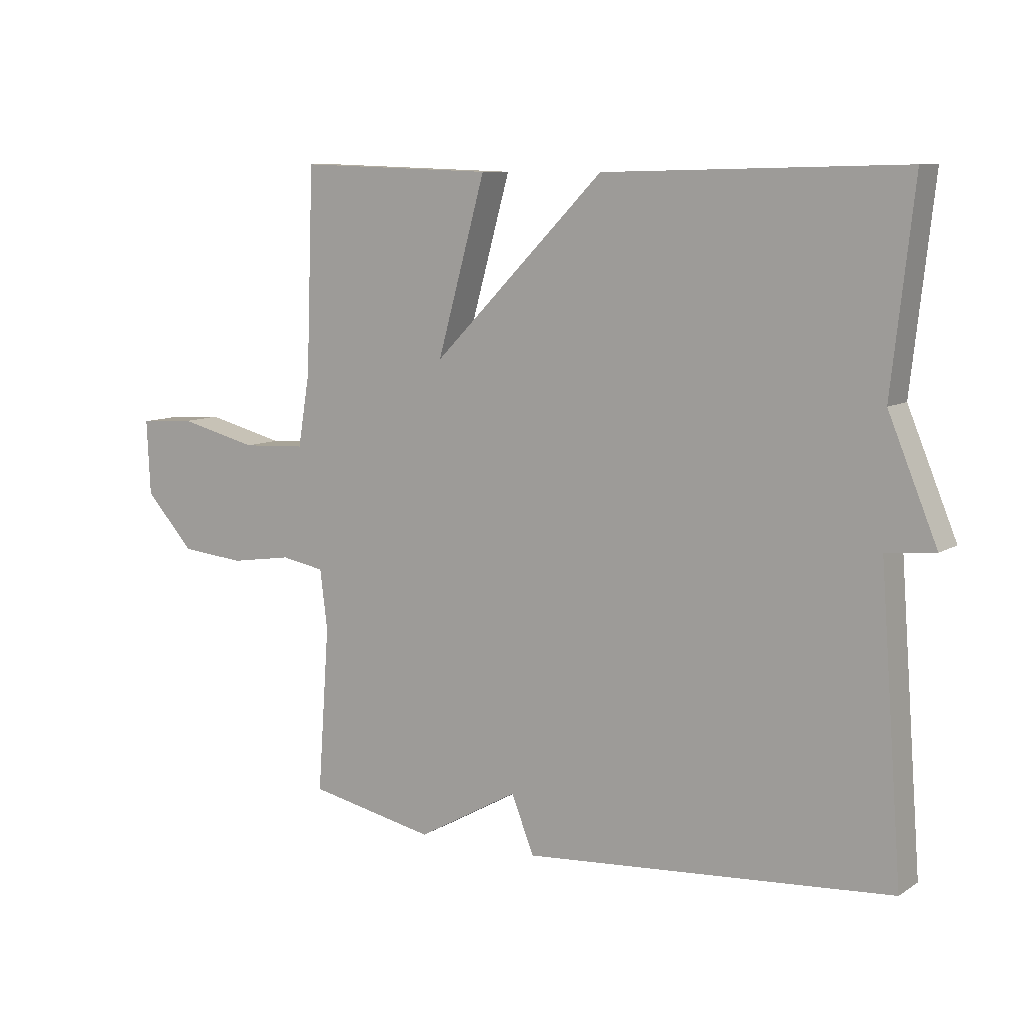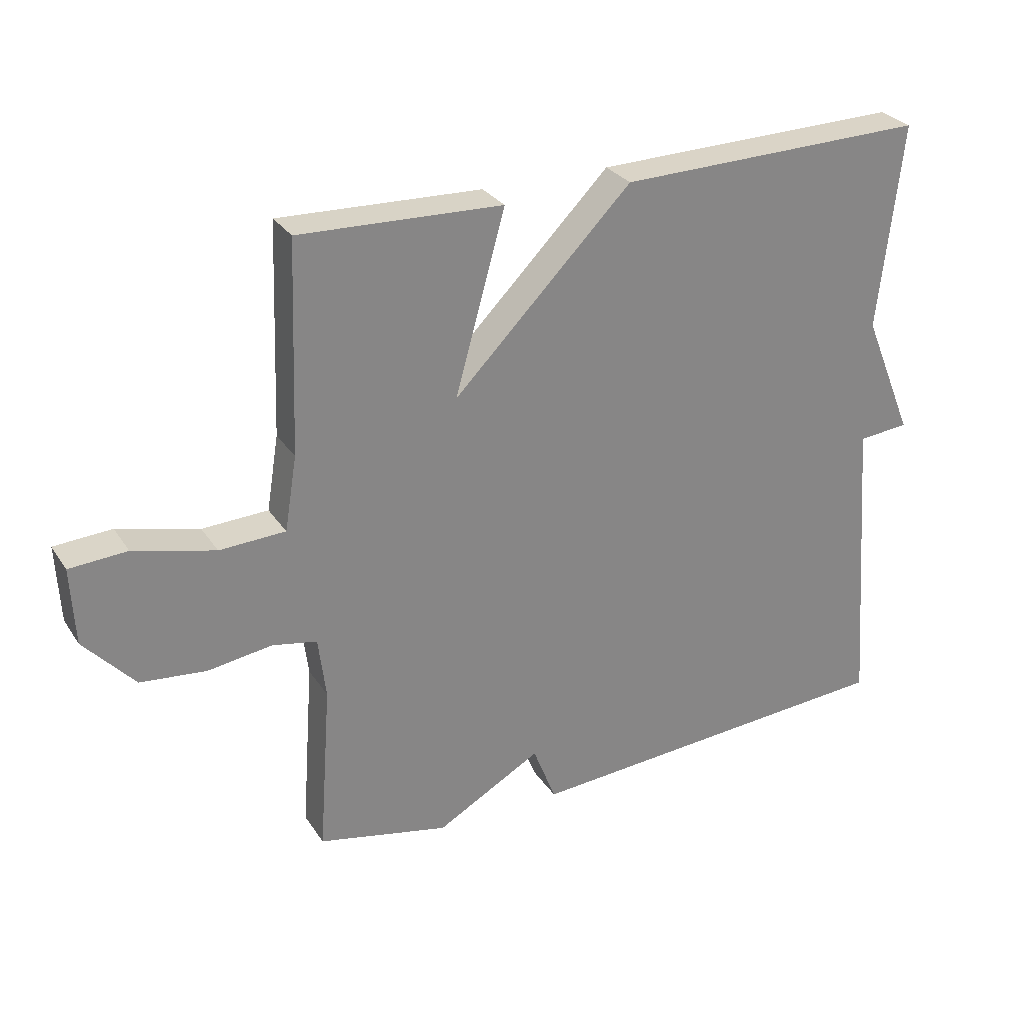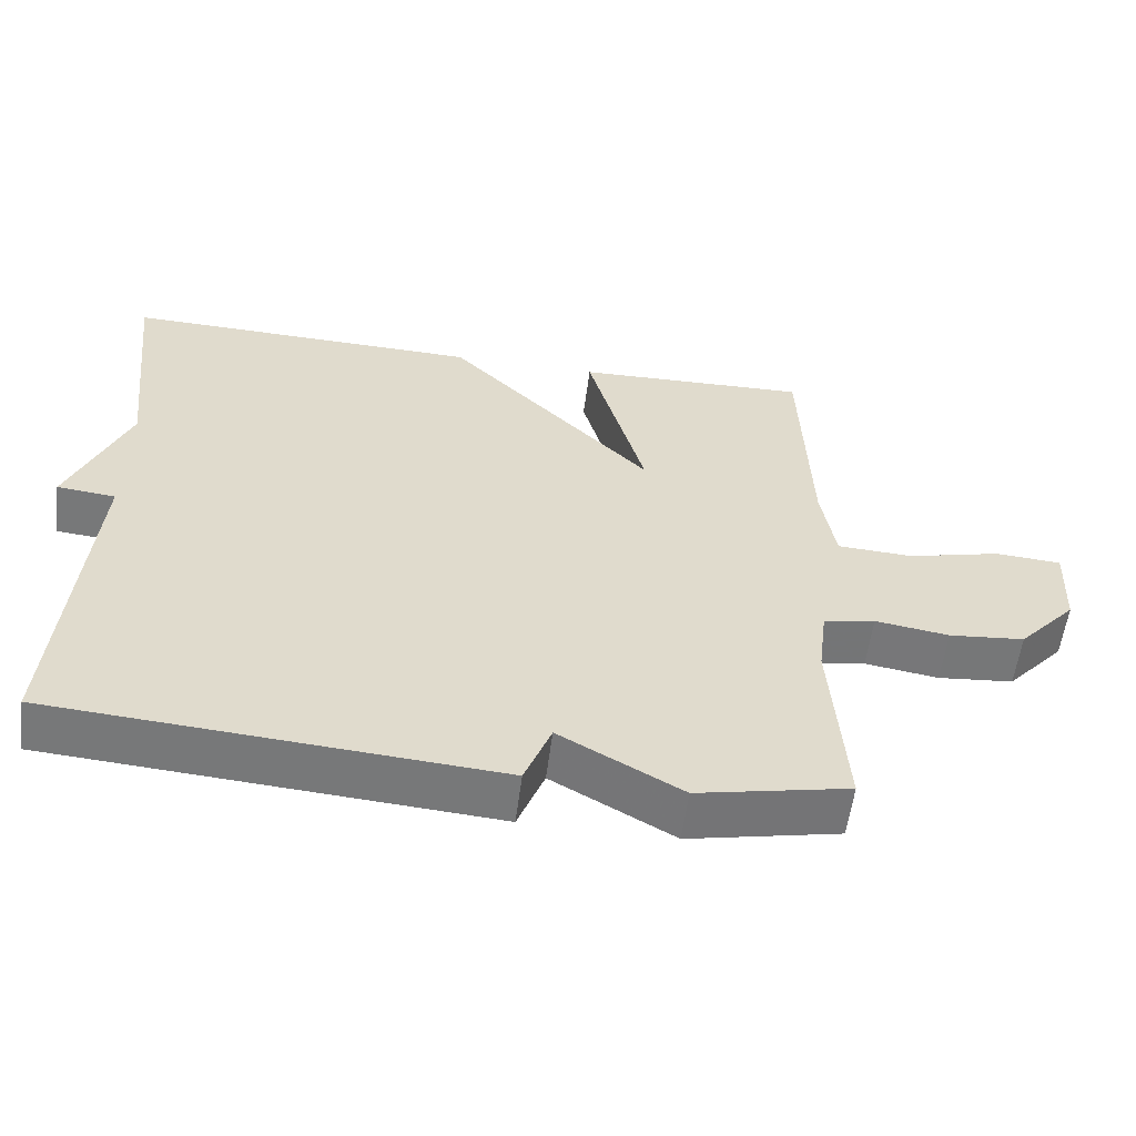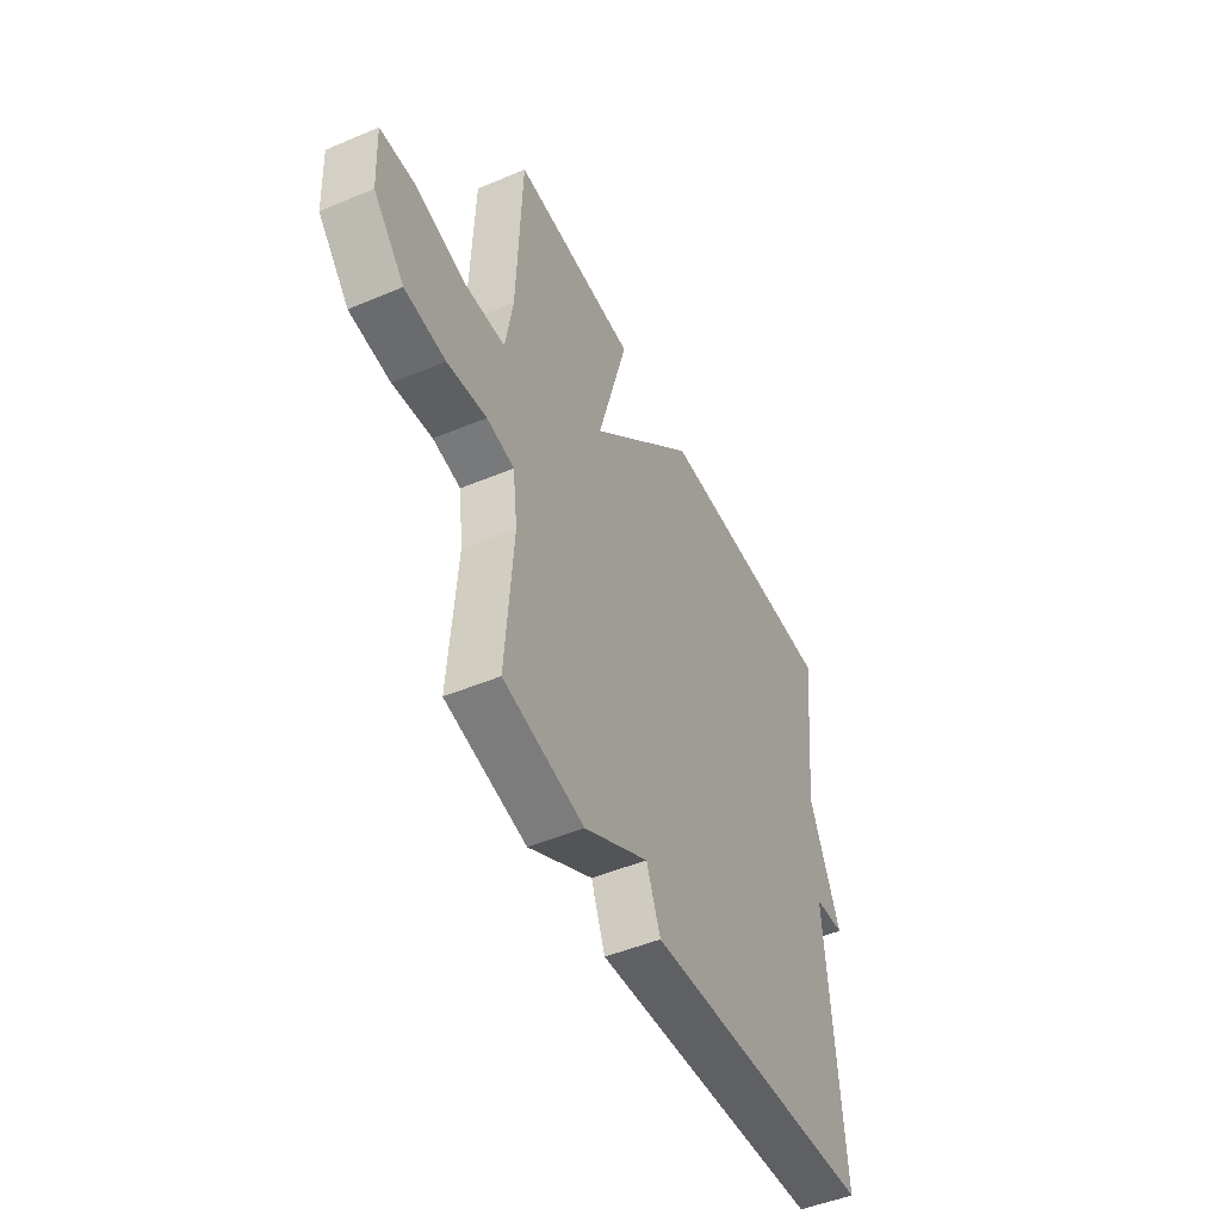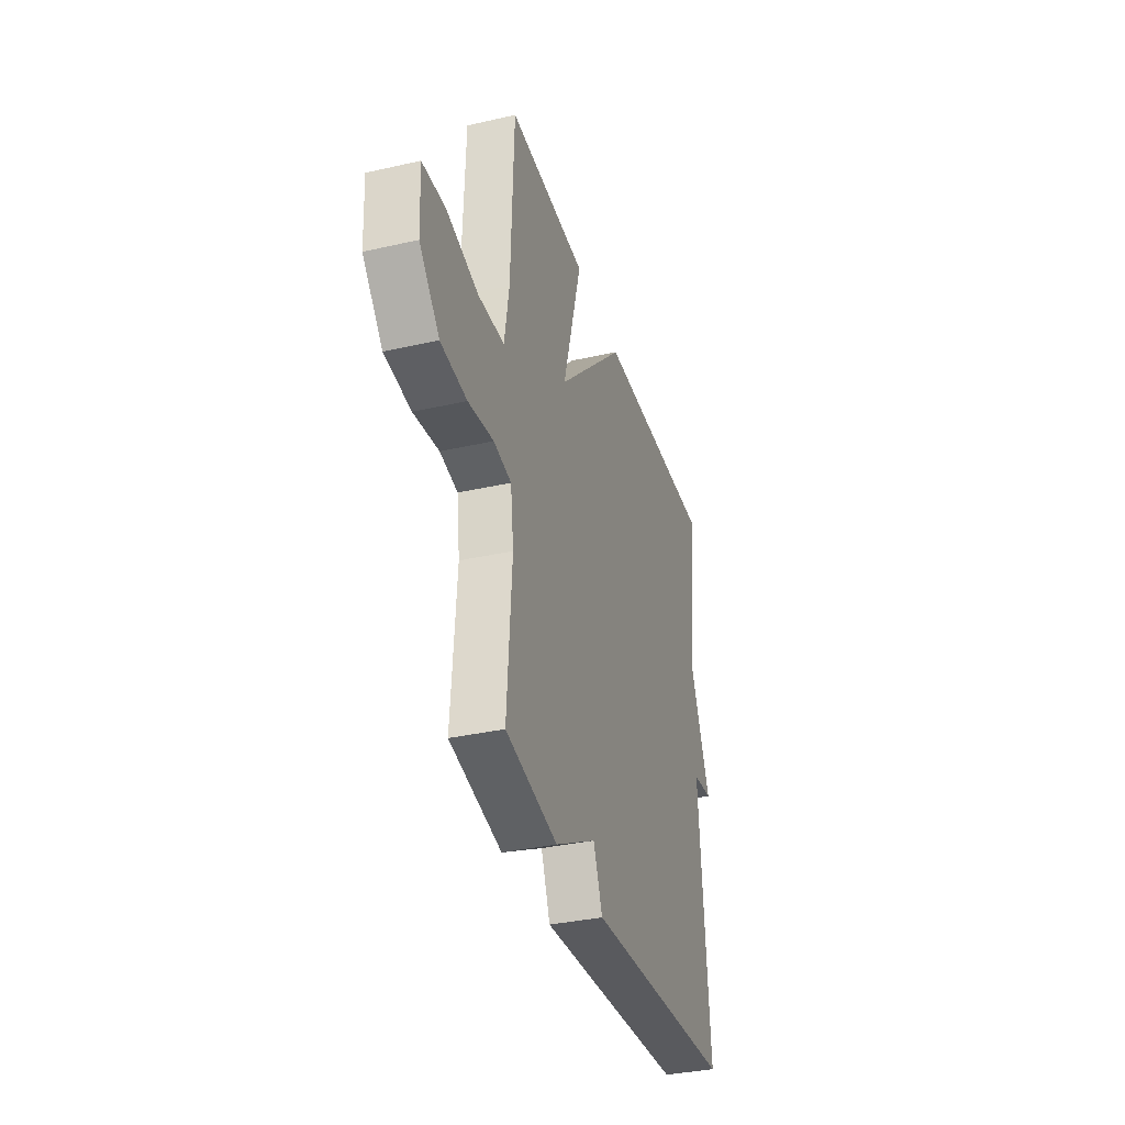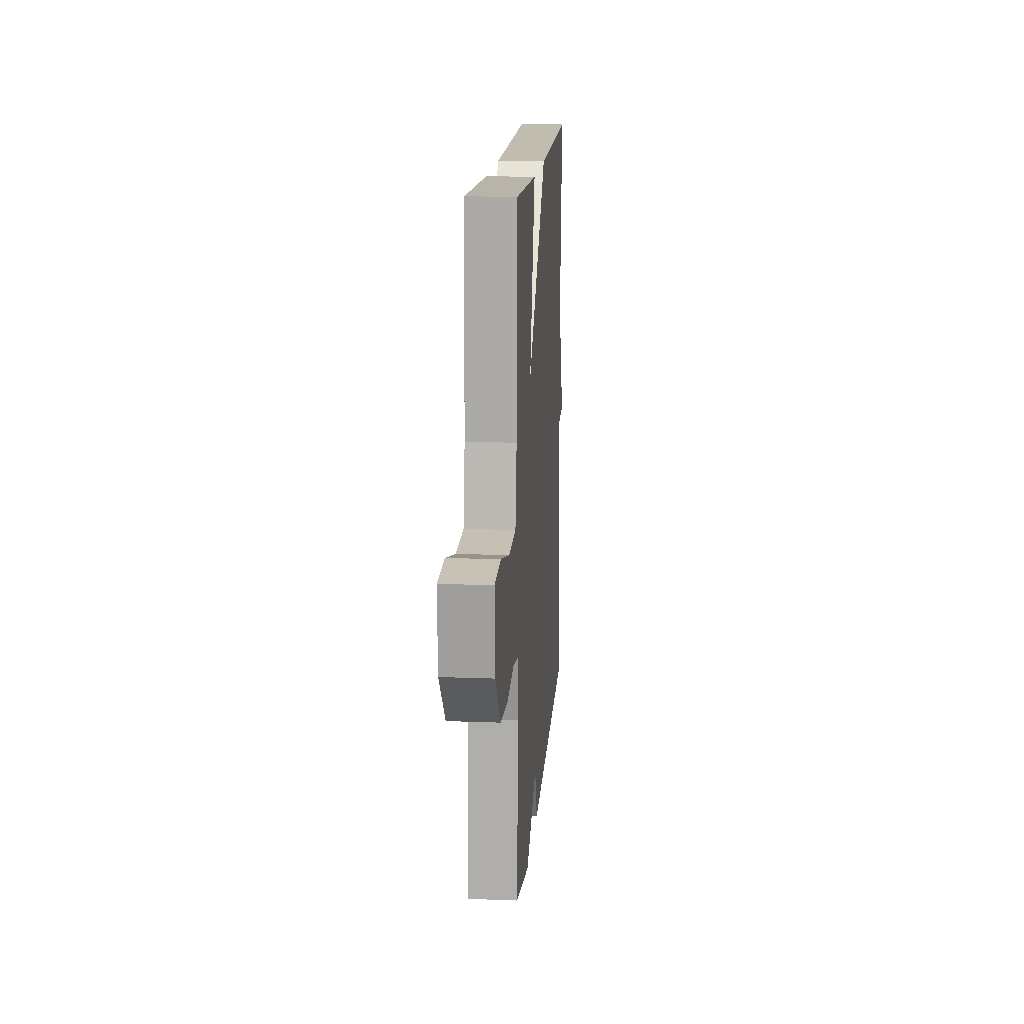
<metadata>
{"format":"obj","ext":"obj","renderer":"f3d","projection":"perspective","resolution":1024,"background":"white","views":[{"elev":8.9,"azim":32.2,"up":"+Z"},{"elev":28.6,"azim":-26.8,"up":"+Z"},{"elev":-57.4,"azim":172.6,"up":"+Z"},{"elev":-48.7,"azim":-64.9,"up":"+Z"},{"elev":-35.4,"azim":-73.3,"up":"+Z"},{"elev":15.3,"azim":-85.4,"up":"+Z"}]}
</metadata>
<code>
v 0.5 0.07 -0.5
v -0.095 0.07 -0.543
v -0.131 0.07 -0.451
v -0.295 0.07 -0.543
v -0.5 0.07 -0.5
v -0.481 0.07 -0.234
v -0.493 0.07 -0.138
v -0.563 0.07 -0.125
v -0.663 0.07 -0.14
v -0.766 0.07 -0.13
v -0.845 0.07 -0.043
v -0.851 0.07 0.078
v -0.761 0.07 0.084
v -0.634 0.07 0.052
v -0.531 0.07 0.057
v -0.512 0.07 0.173
v -0.5 0.07 0.5
v -0.183 0.07 0.489
v -0.261 0.07 0.208
v 0.017 0.07 0.489
v 0.5 0.07 0.5
v 0.464 0.07 0.178
v 0.543 0.07 -0.014
v 0.464 0.07 -0.022
v 0.5 0 -0.5
v -0.095 0 -0.543
v -0.131 0 -0.451
v -0.295 0 -0.543
v -0.5 0 -0.5
v -0.481 0 -0.234
v -0.493 0 -0.138
v -0.563 0 -0.125
v -0.663 0 -0.14
v -0.766 0 -0.13
v -0.845 0 -0.043
v -0.851 0 0.078
v -0.761 0 0.084
v -0.634 0 0.052
v -0.531 0 0.057
v -0.512 0 0.173
v -0.5 0 0.5
v -0.183 0 0.489
v -0.261 0 0.208
v 0.017 0 0.489
v 0.5 0 0.5
v 0.464 0 0.178
v 0.543 0 -0.014
v 0.464 0 -0.022
f 22 23 24
f 19 20 21 22
f 19 22 24
f 16 17 18 19
f 19 24 1
f 16 19 1
f 15 16 1
f 12 13 14
f 11 12 14
f 10 11 14
f 9 10 14
f 8 9 14
f 7 8 14 15
f 3 4 5 6
f 3 6 7
f 1 2 3
f 1 3 7 15
f 48 47 46
f 46 45 44 43
f 48 46 43
f 43 42 41 40
f 25 48 43
f 25 43 40
f 25 40 39
f 38 37 36
f 38 36 35
f 38 35 34
f 38 34 33
f 38 33 32
f 39 38 32 31
f 30 29 28 27
f 31 30 27
f 27 26 25
f 39 31 27 25
f 1 25 26 2
f 2 26 27 3
f 3 27 28 4
f 4 28 29 5
f 5 29 30 6
f 6 30 31 7
f 7 31 32 8
f 8 32 33 9
f 9 33 34 10
f 10 34 35 11
f 11 35 36 12
f 12 36 37 13
f 13 37 38 14
f 14 38 39 15
f 15 39 40 16
f 16 40 41 17
f 17 41 42 18
f 18 42 43 19
f 19 43 44 20
f 20 44 45 21
f 21 45 46 22
f 22 46 47 23
f 23 47 48 24
f 24 48 25 1

</code>
